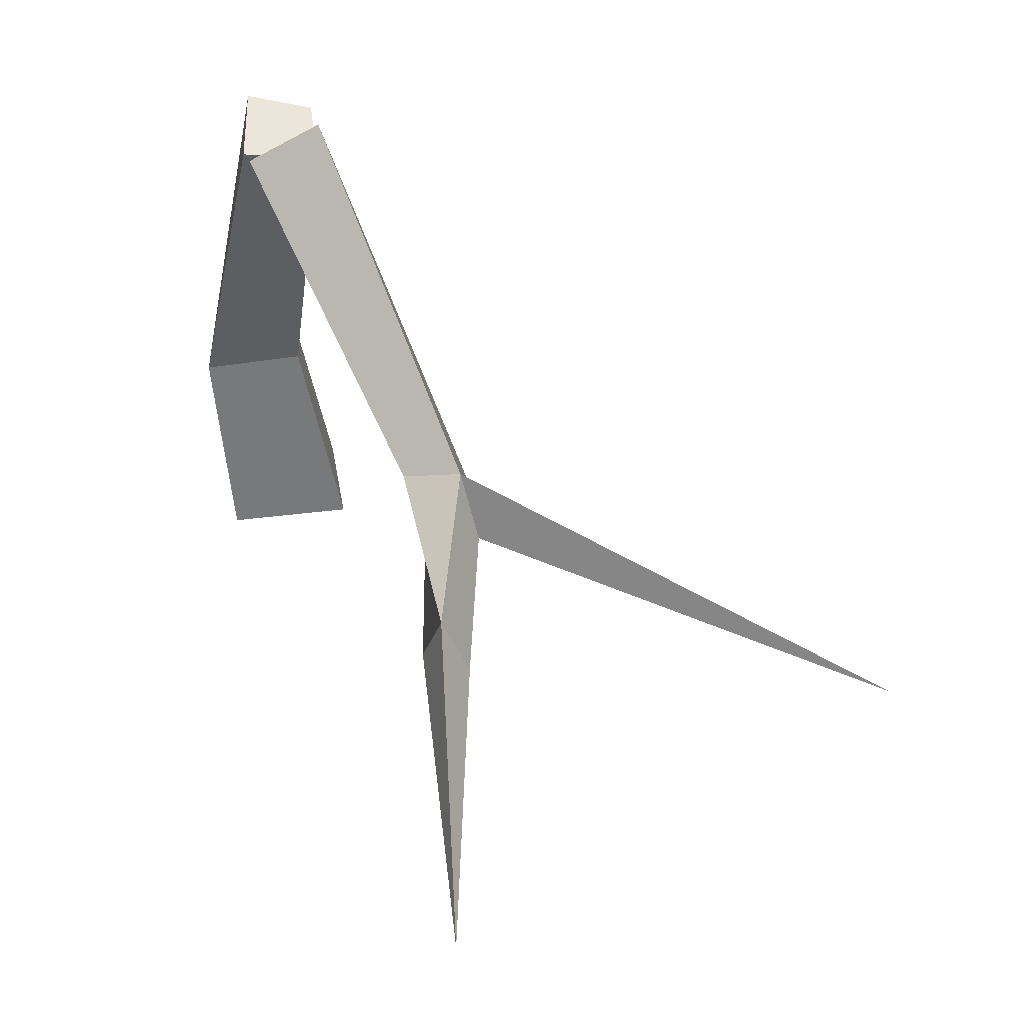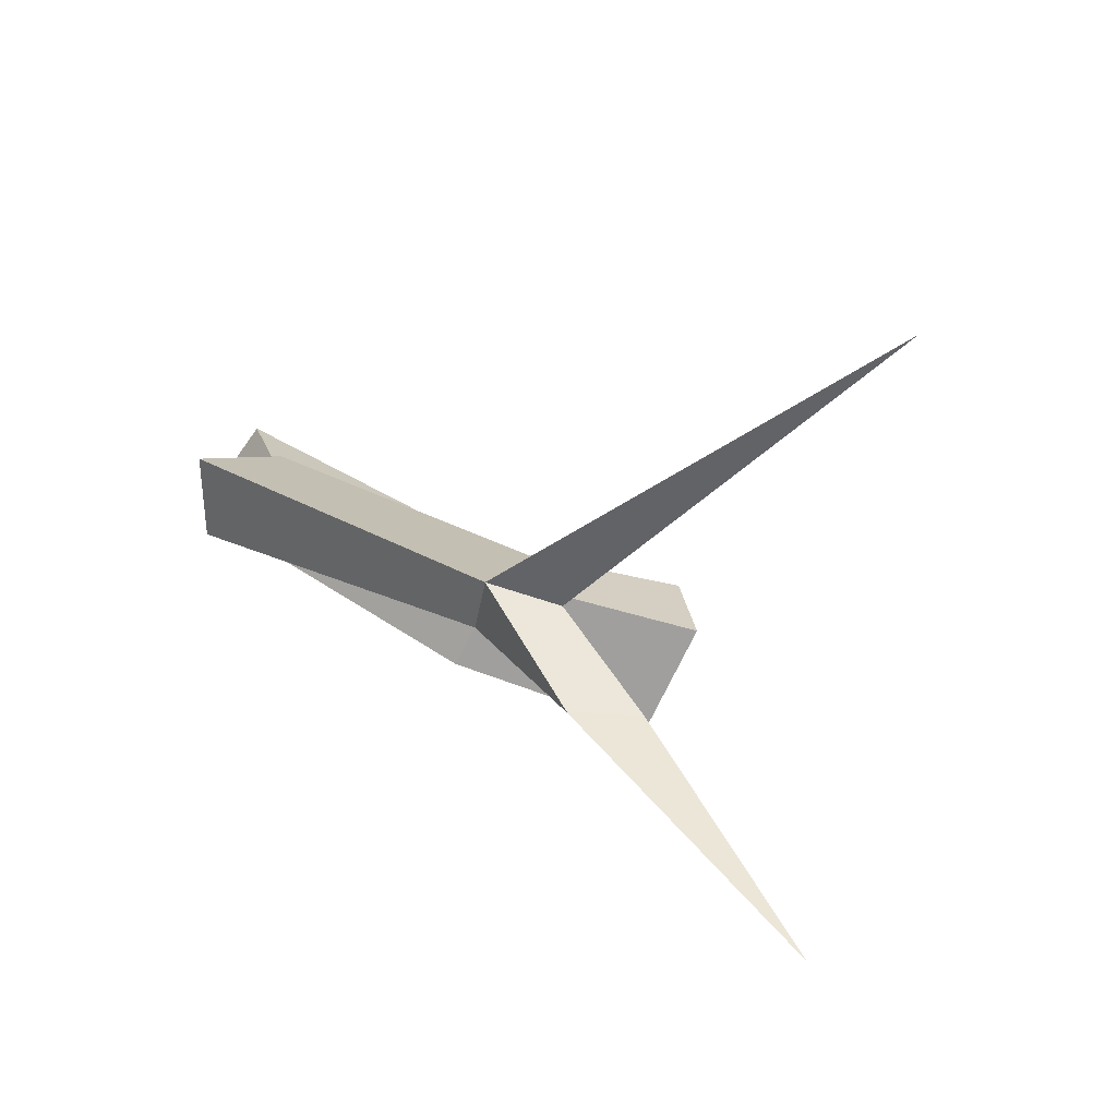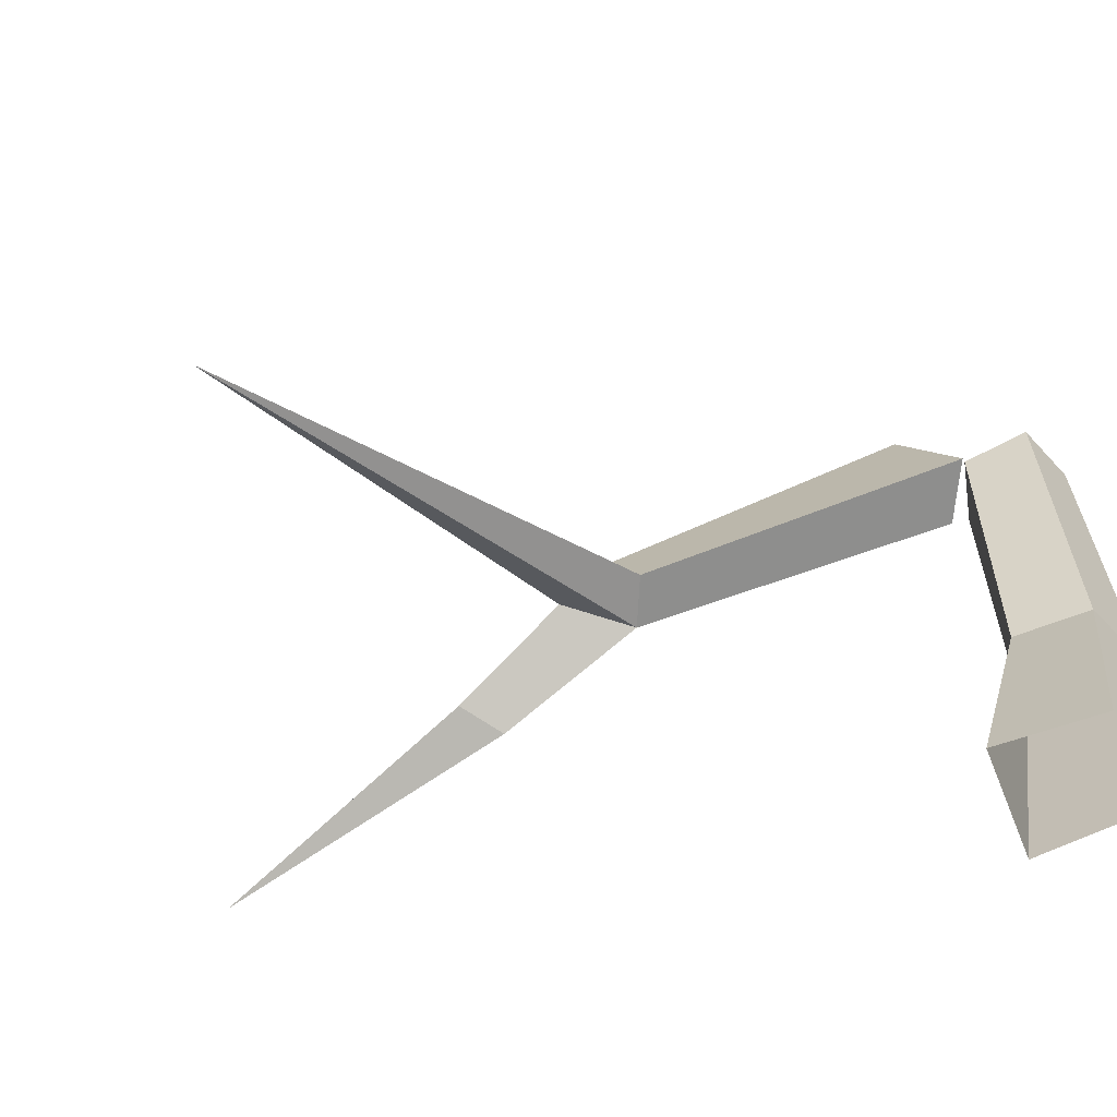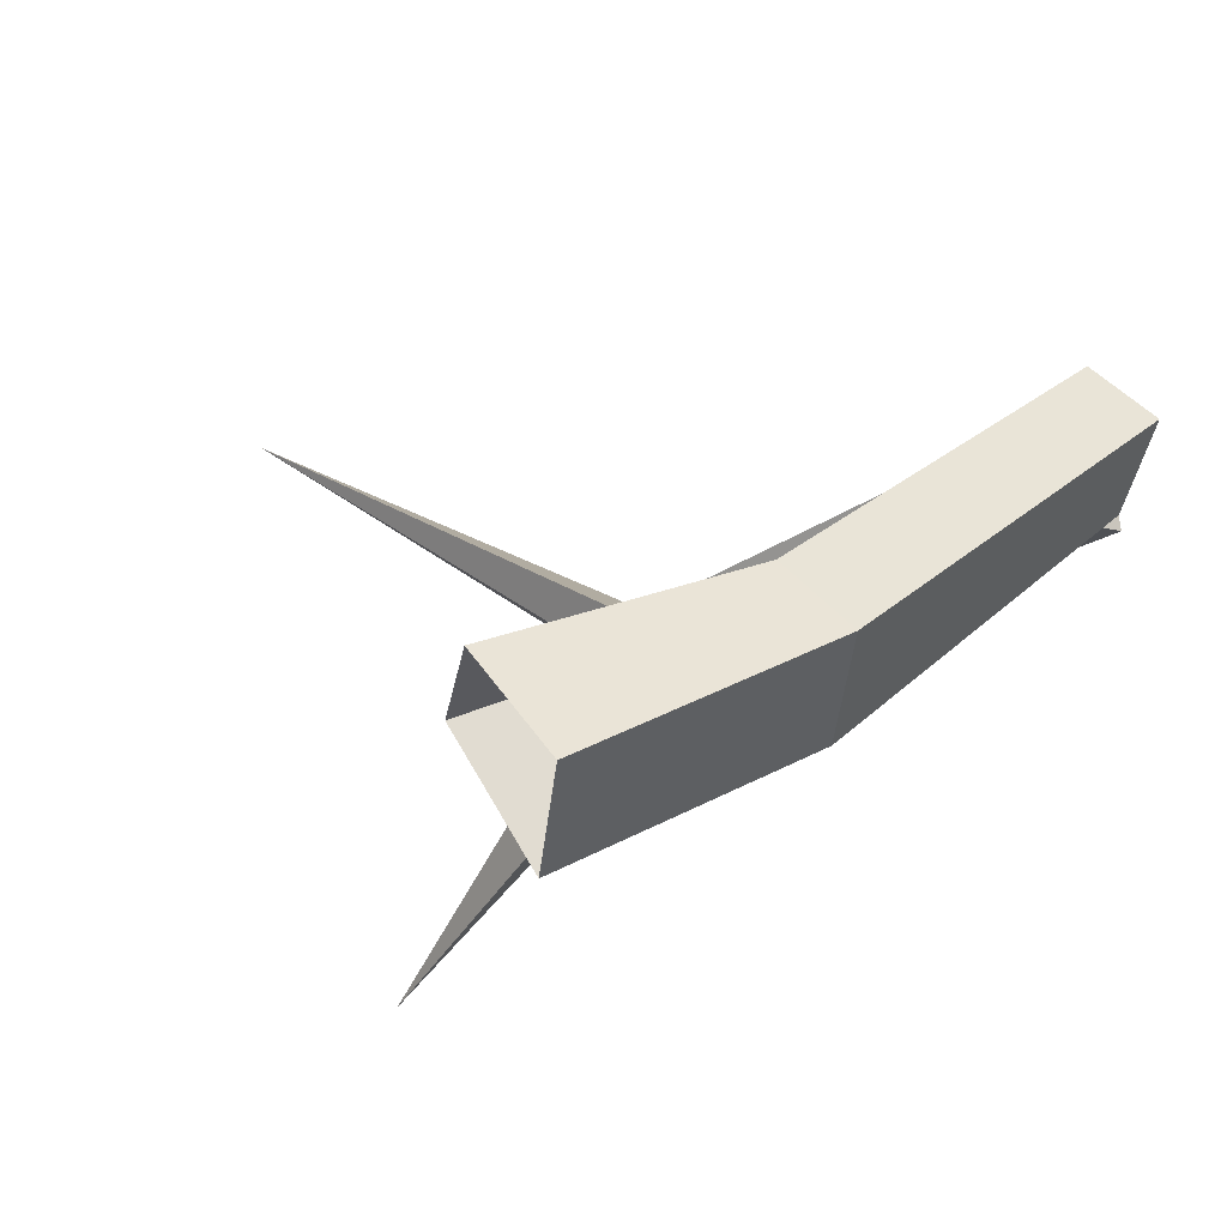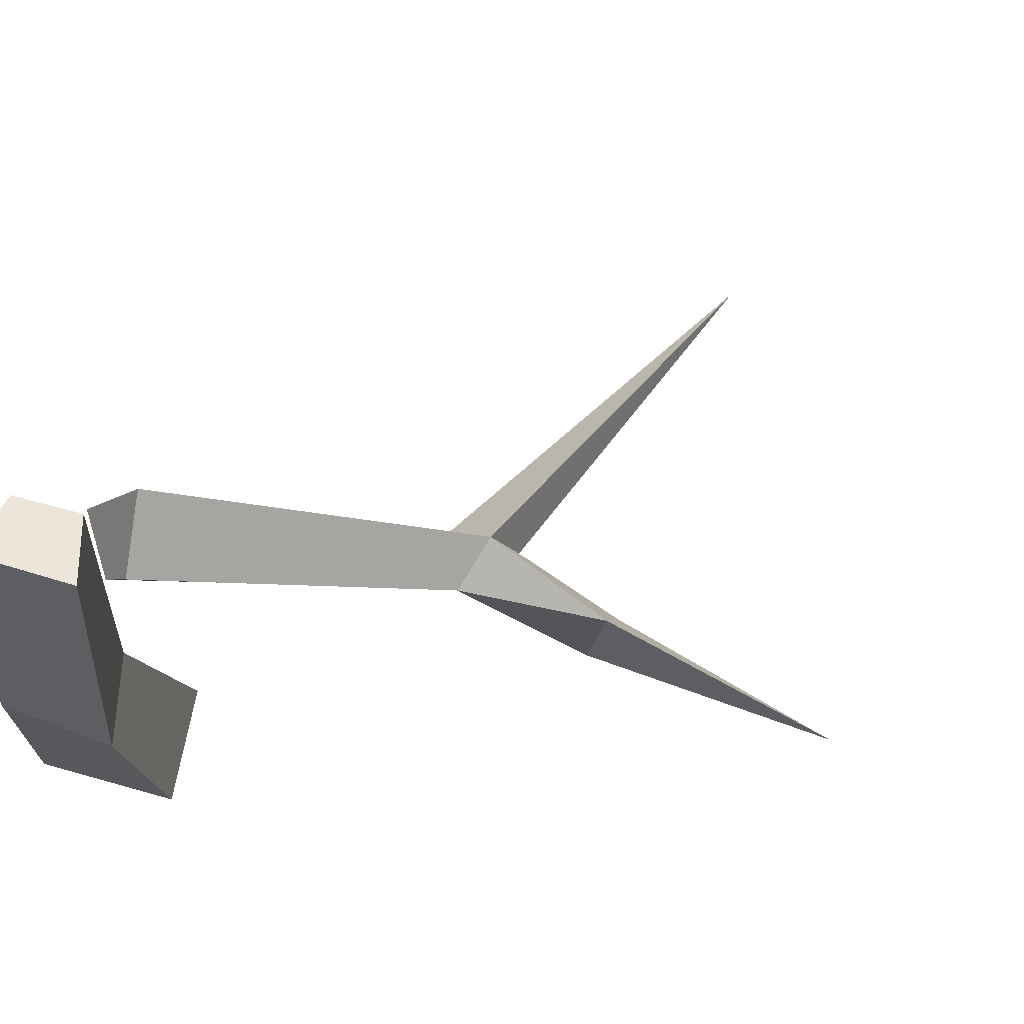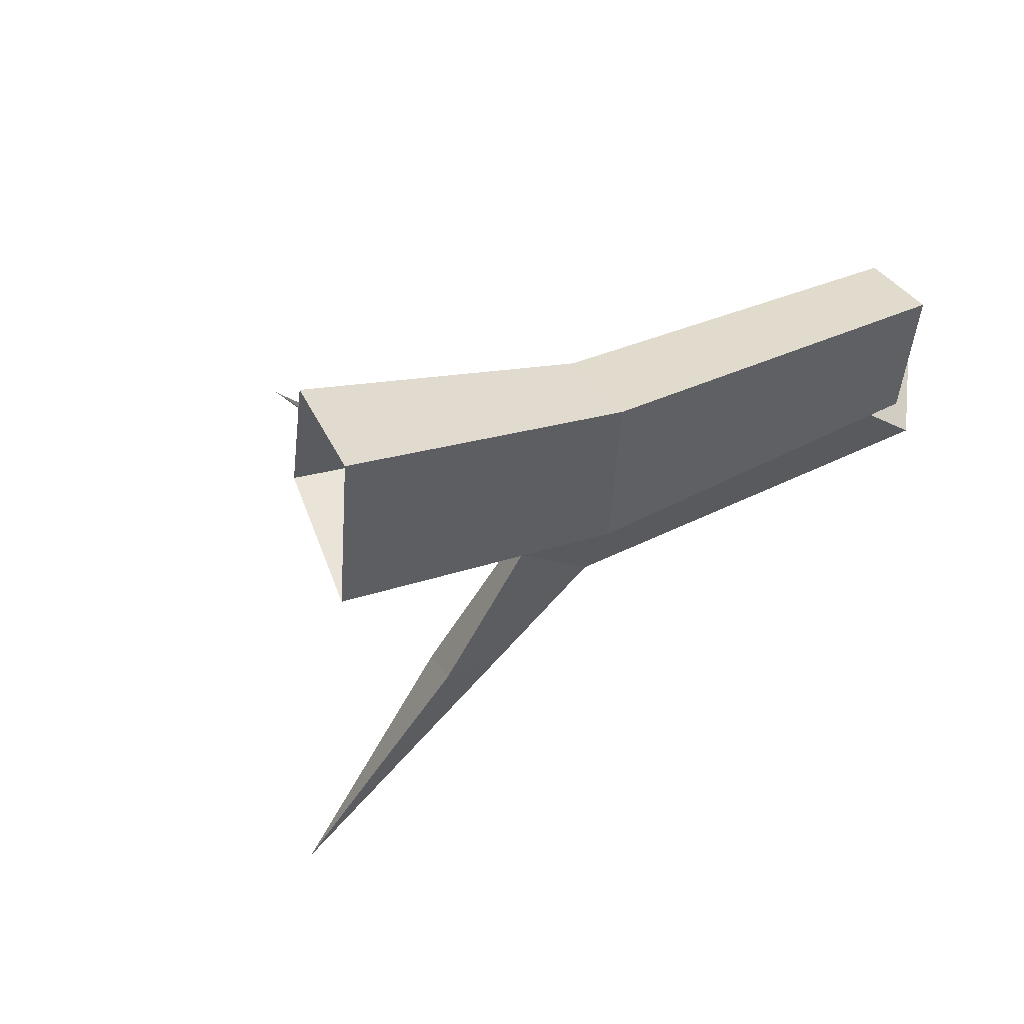
<metadata>
{"format":"obj","ext":"obj","renderer":"f3d","projection":"perspective","resolution":1024,"background":"white","views":[{"elev":43.1,"azim":-171.8,"up":"+Y"},{"elev":-48.6,"azim":-115.7,"up":"+Z"},{"elev":-59.3,"azim":-51.5,"up":"+Y"},{"elev":46.7,"azim":58.7,"up":"+Z"},{"elev":66.4,"azim":116.6,"up":"+Y"},{"elev":36.0,"azim":69.3,"up":"+Z"}]}
</metadata>
<code>
g Apple_Tree_NoLeaves_crk_m_01_Collider
v 0.1207 0 -0.1504
v -0.1764 0 -0.06087
v -0.09309 0 0.1955
v 0.1879 0 0.2051
v 0.1726 0.5207 -0.0912
v -0.05681 0.5036 0.01307
v 0.001805 0.5125 0.1954
v 0.2041 0.5288 0.207
v -0.6421 0.7967 -0.727
v -0.4957 0.755 -0.711
v -0.5422 0.6176 -0.6724
v -0.64 0.6365 -0.5864
v -1.744 0.3716 -0.9068
v -0.6945 0.6337 -0.7785
v -0.6436 0.5978 -1.048
v -0.5899 0.4496 -1.022
v -0.7131 0.451 -1.054
v -0.7713 0.1362 -1.658
v -0.1584 1.15 0.0563
v -0.1414 1.162 0.05228
v -0.03504 1.127 -0.06209
v 0.03013 1.211 -0.04142
v -0.01558 1.269 -0.1504
v -0.187 1.36 -0.09681
v -0.0954 1.203 0.2088
v 0.07617 1.219 0.2158
f 4 8 7 3
f 2 6 5 1
f 3 7 6 2
f 26 8 5 22
f 25 20 6 7
f 26 25 7 8
f 12 9 13
f 14 11 13
f 11 14 17 16
f 11 12 13
f 17 15 18
f 14 9 15 17
f 16 17 18
f 15 16 18
f 1 5 8 4
f 23 10 9 24
f 11 16 15 10
f 9 10 15
f 14 13 9
f 6 20 22 5
f 12 11 21 19
f 11 10 23 21
f 12 19 24 9
f 26 22 20 25
f 24 19 21 23
l 9 11

</code>
